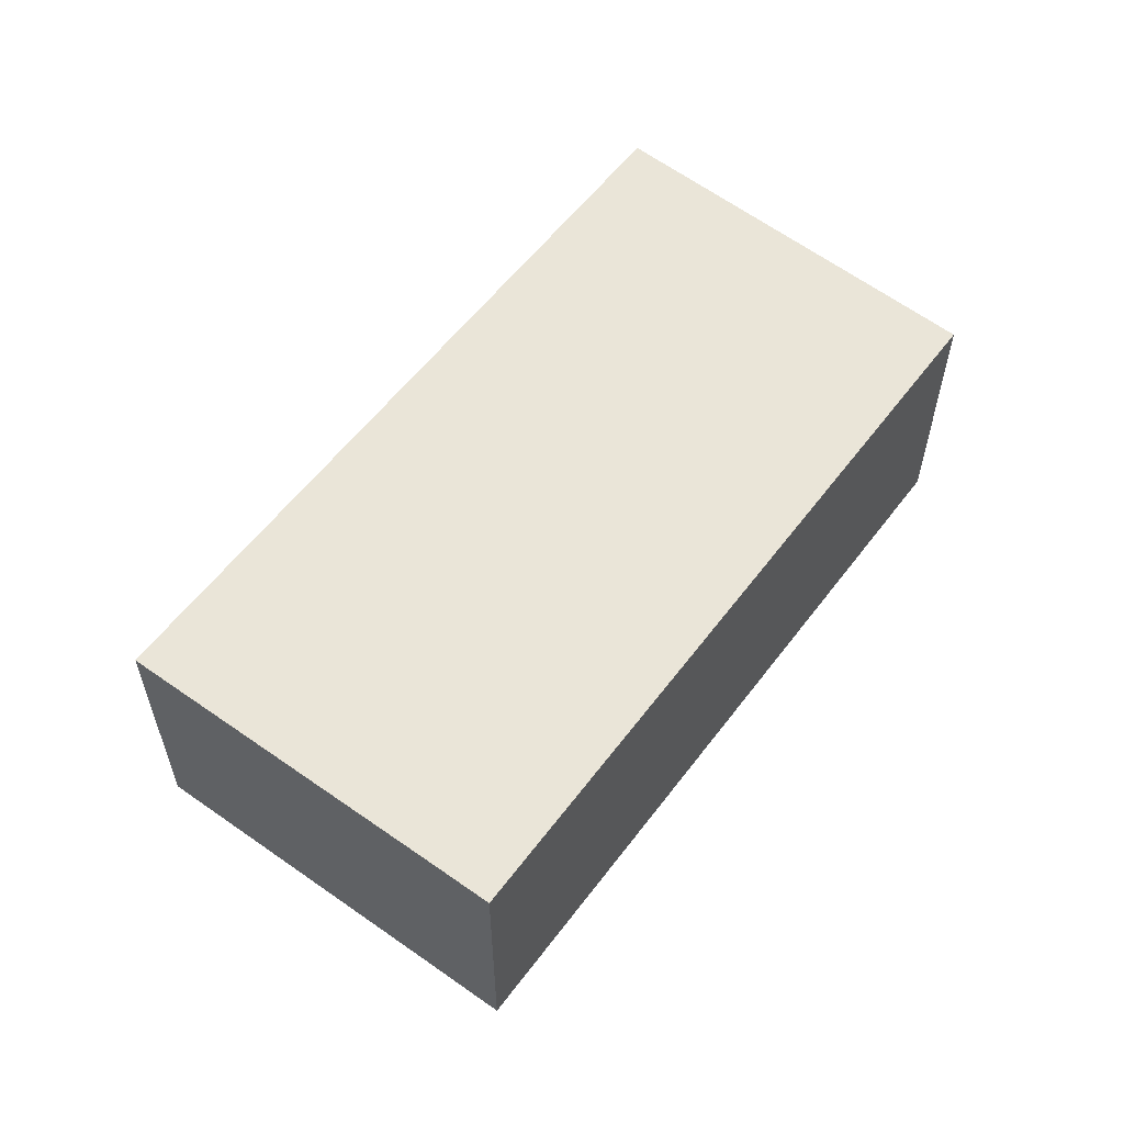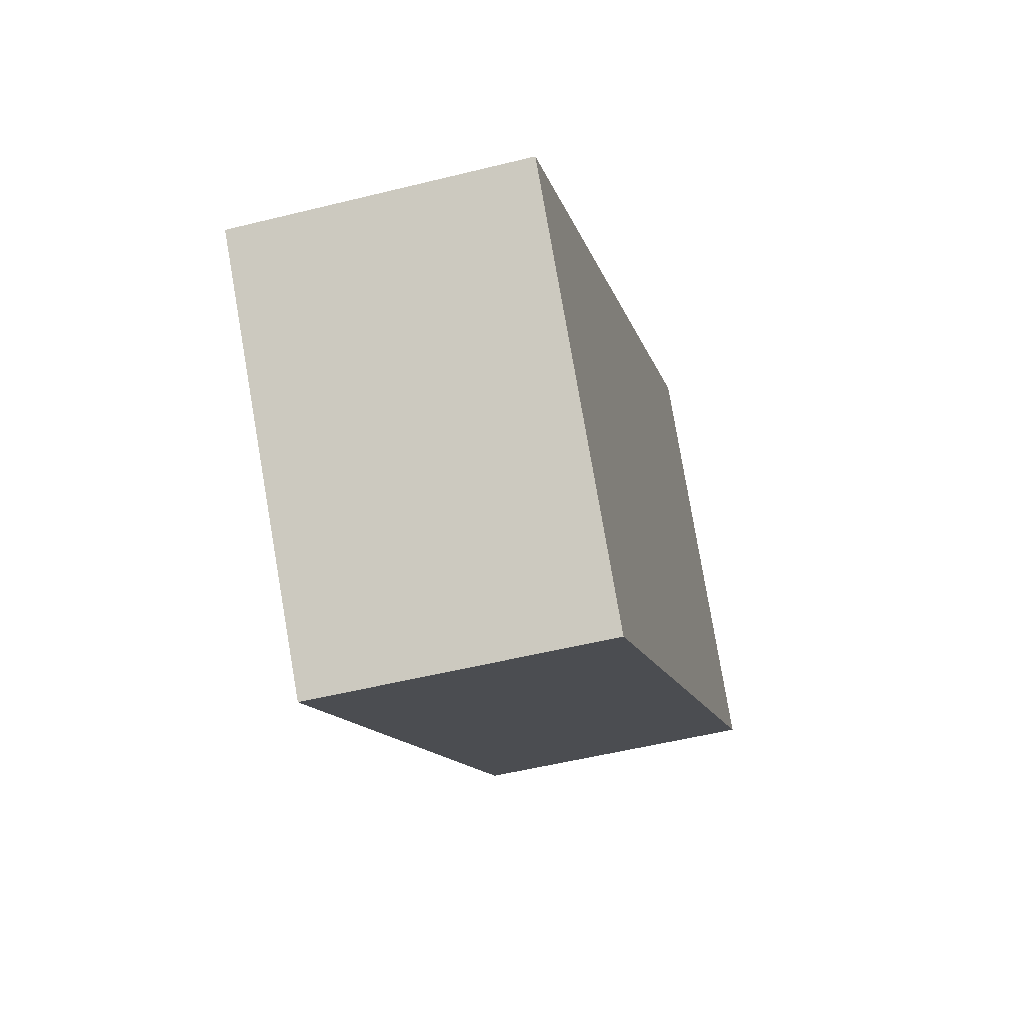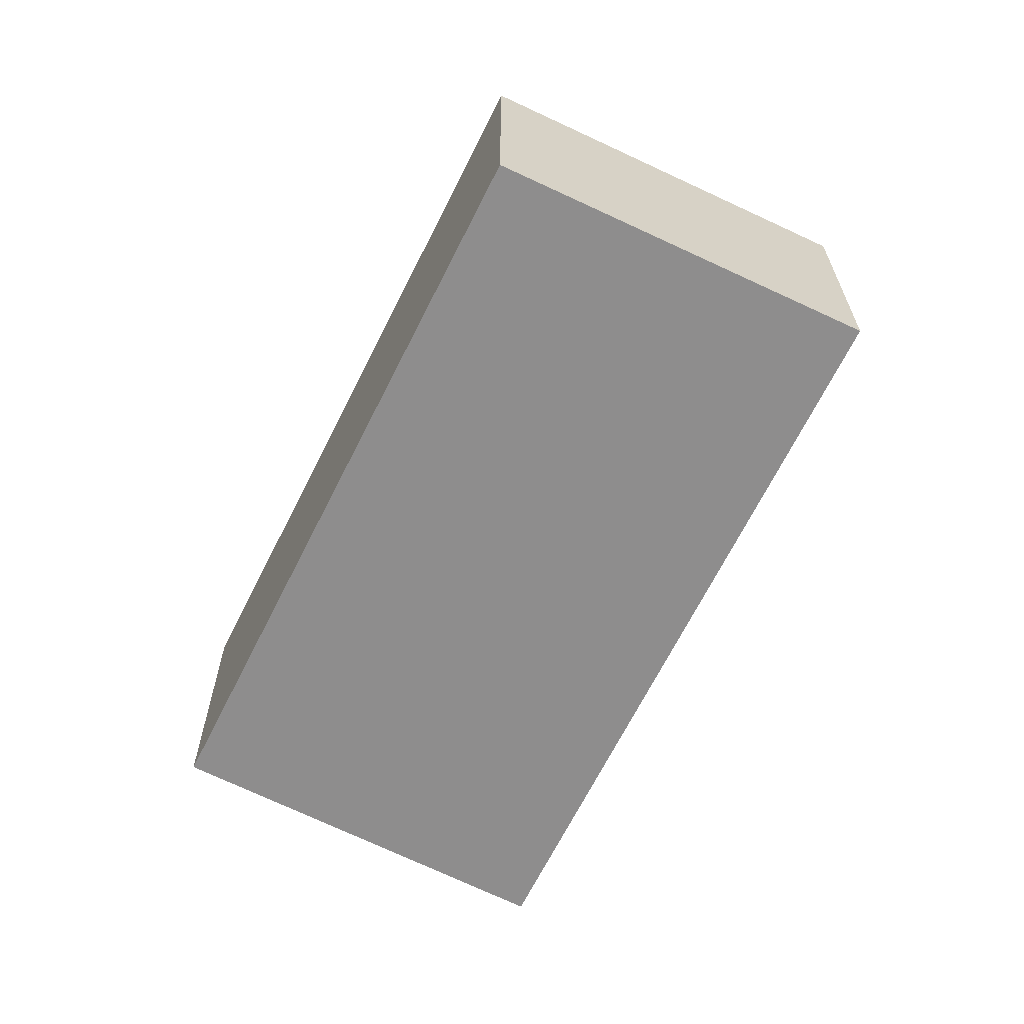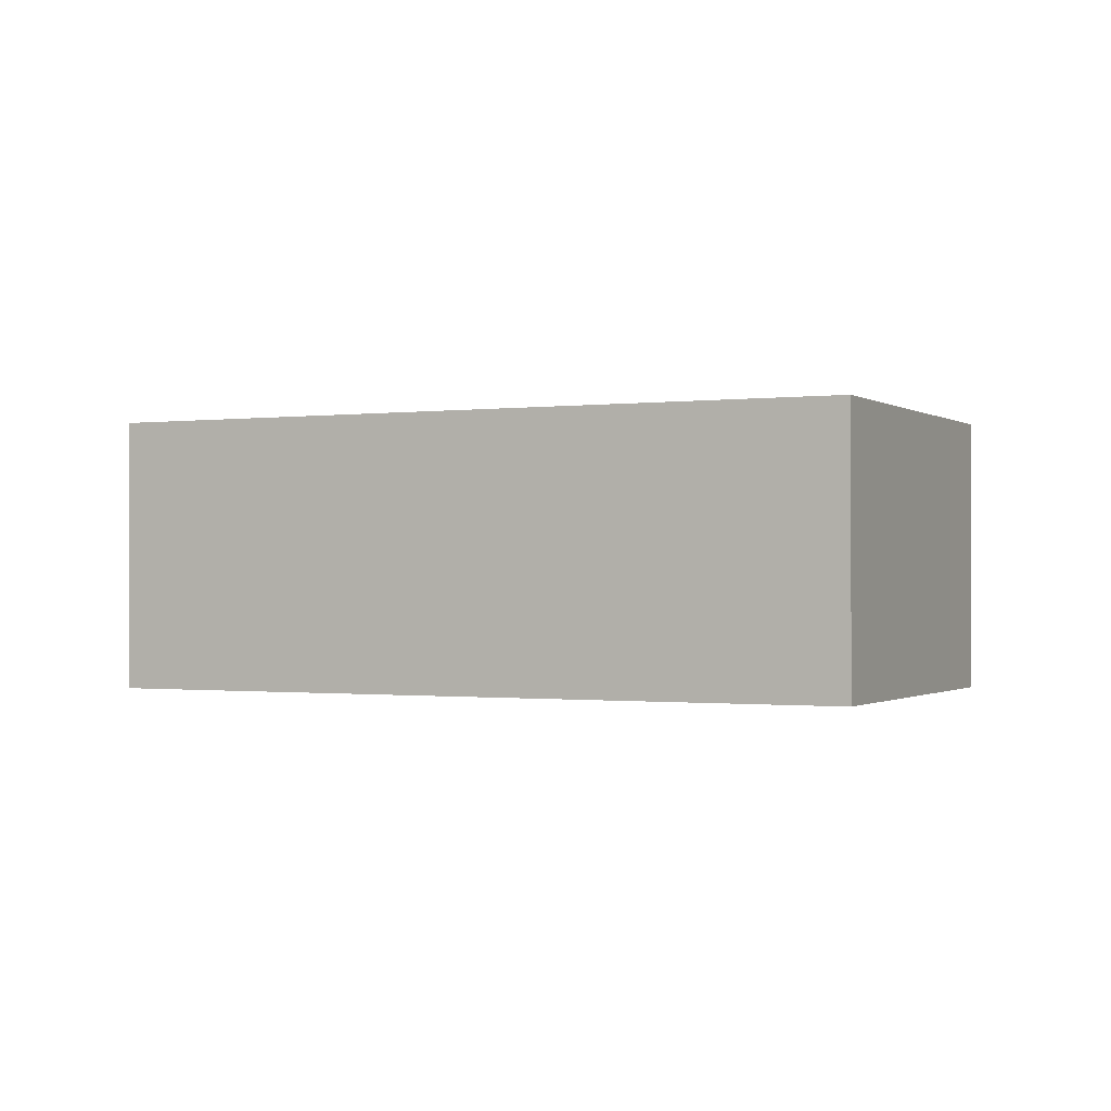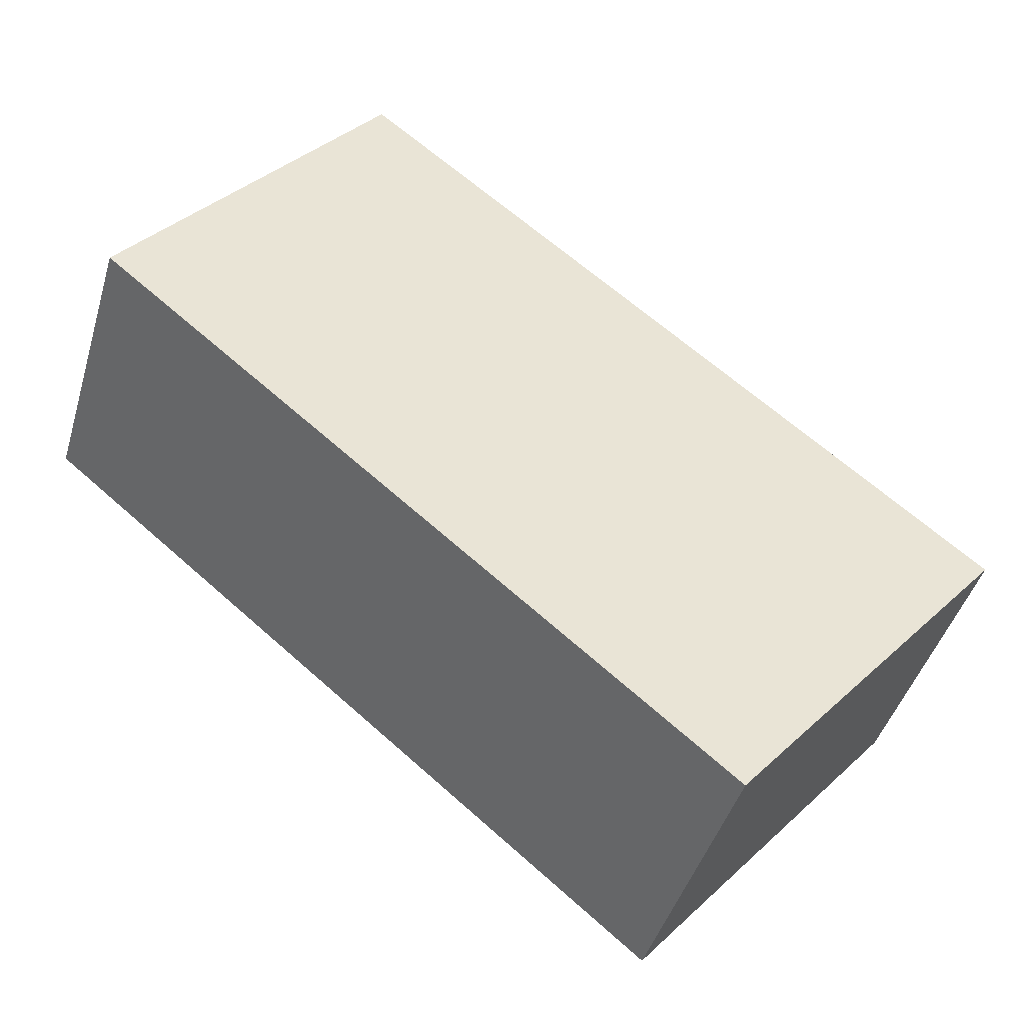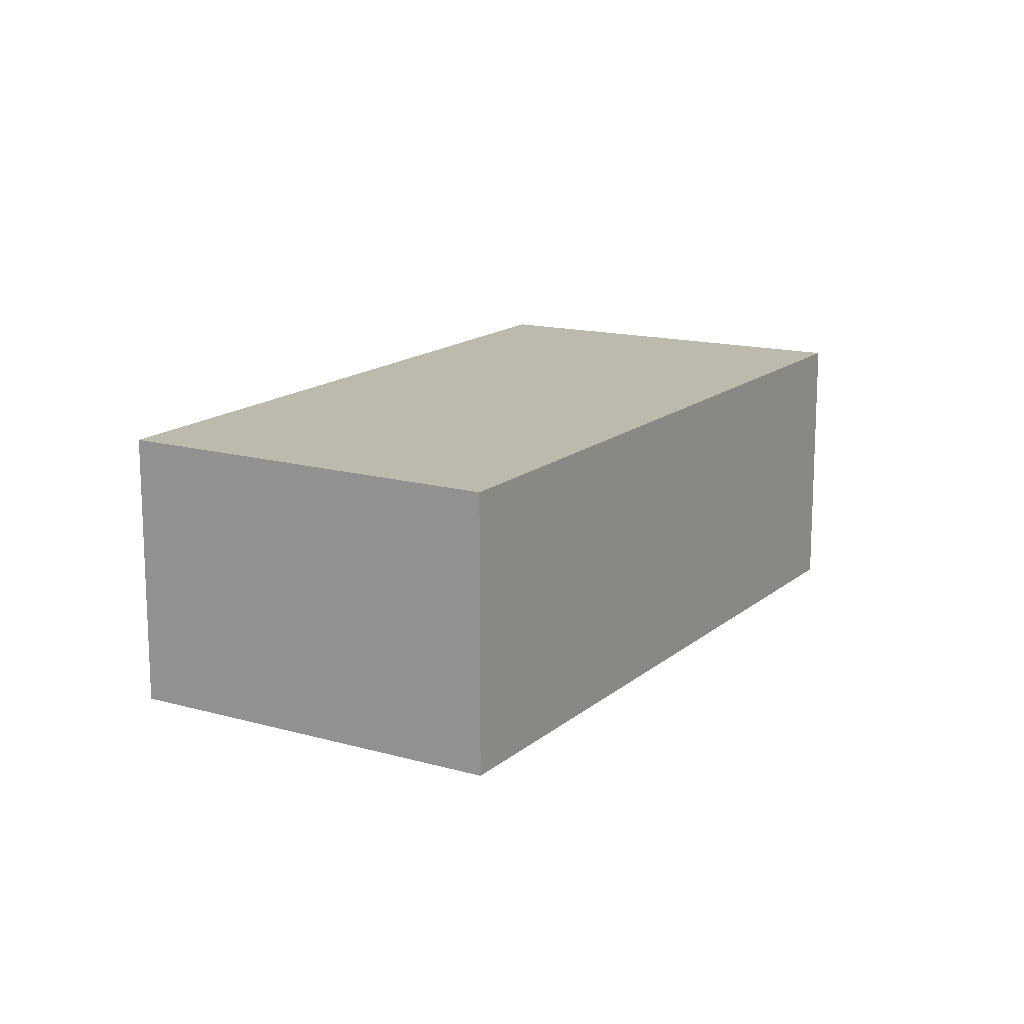
<metadata>
{"format":"obj","ext":"obj","renderer":"f3d","projection":"perspective","resolution":1024,"background":"white","views":[{"elev":59.2,"azim":166.2,"up":"+Y"},{"elev":-51.3,"azim":105.2,"up":"+Z"},{"elev":-64.7,"azim":-77.1,"up":"+Y"},{"elev":-0.7,"azim":65.3,"up":"+Y"},{"elev":-44.0,"azim":-16.2,"up":"+Z"},{"elev":15.1,"azim":-20.5,"up":"+Y"}]}
</metadata>
<code>
v  1.313 2.95 1.666
v  0 0 0
v  1.313 -1.02e-16 1.666
v  6.277e-05 2.95 -9.343e-05
v  2.674 2.95 3.395
v  2.674 -2.079e-16 3.395
v  9.258 1.149e-16 -1.877
v  9.258 2.95 -1.877
v  6.967 2.805e-16 -4.581
v  6.967 2.95 -4.581
v  6.397 3.218e-16 -5.256
v  6.397 2.95 -5.256
g defaultobject
f 1 2 3
f 2 1 4
f 5 3 6
f 3 5 1
f 7 5 6
f 5 7 8
f 9 8 7
f 8 9 10
f 11 10 9
f 10 11 12
f 4 11 2
f 11 4 12
f 4 10 12
f 10 4 1
f 10 1 8
f 8 1 5
f 3 7 6
f 7 3 2
f 7 2 9
f 9 2 11

</code>
